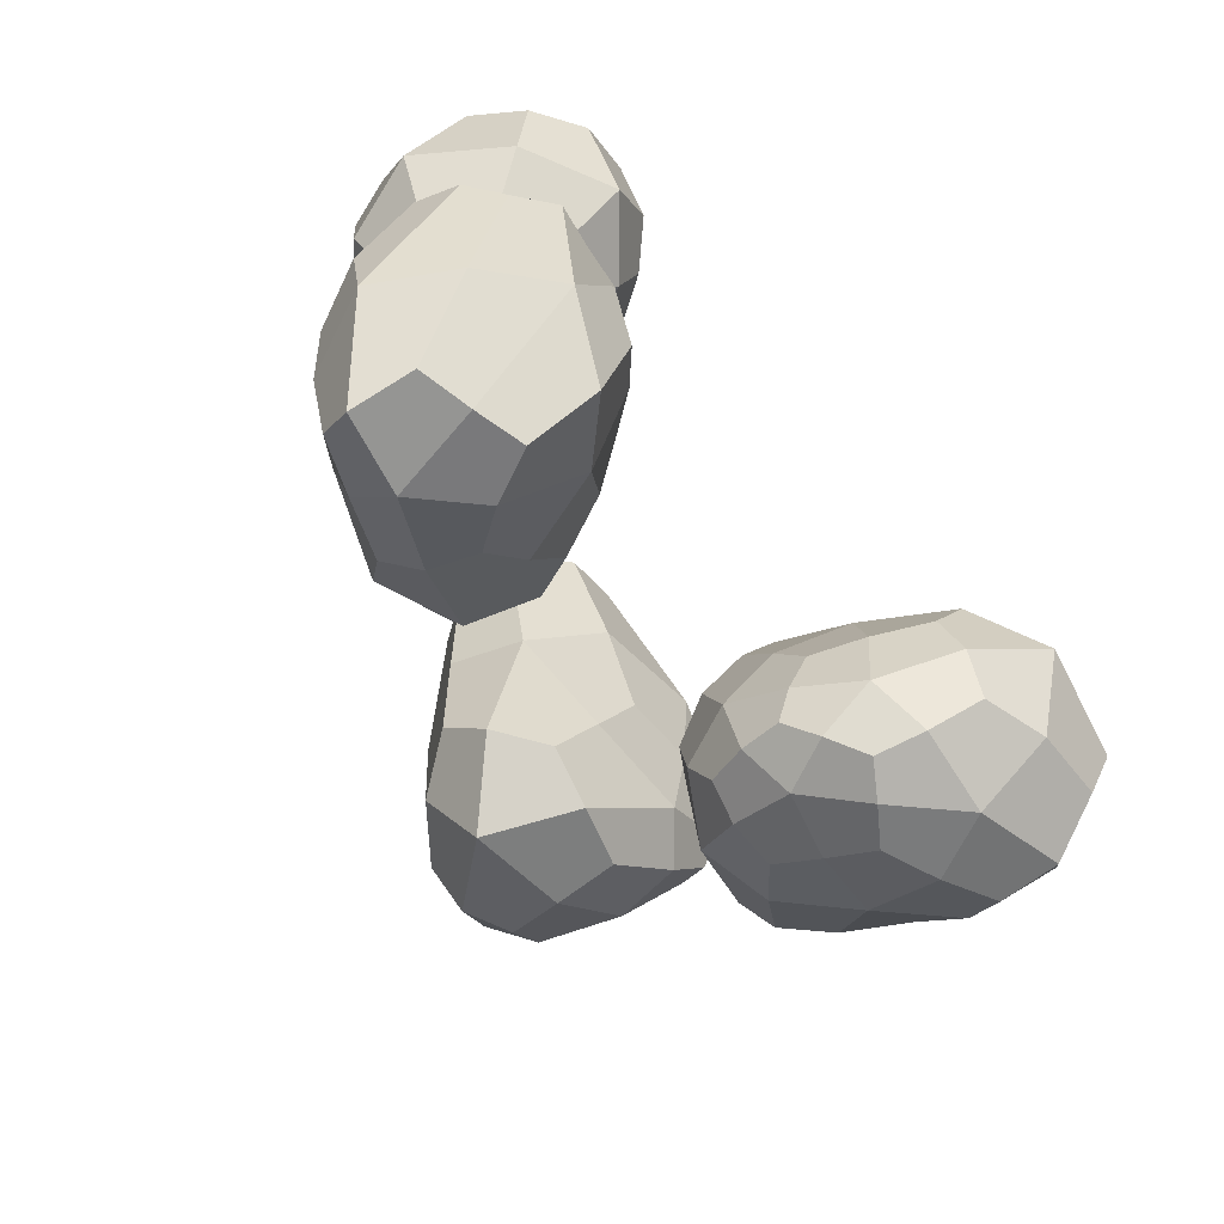
<metadata>
{"format":"obj","ext":"obj","renderer":"f3d","projection":"perspective","resolution":1024,"background":"white","views":[{"elev":35.8,"azim":-117.2,"up":"+Z"}]}
</metadata>
<code>
o Cube
v 0.5996 -0.04609 -0.2197
v 0.2166 -0.04609 0.6007
v -0.5996 0.04609 0.2197
v -0.2166 0.04609 -0.6007
v 0.6838 6.499 -2.464
v 0.8644 6.499 -2.469
v 0.8687 6.602 -2.321
v 0.6882 6.602 -2.315
v -2.64 5.423 -0.4139
v -2.651 5.423 -0.5943
v -2.529 5.556 -0.6015
v -2.519 5.556 -0.4212
v 0.458 5.866 -0.06124
v 0.5697 5.866 0.08074
v 0.5497 6.045 0.09647
v 0.438 6.045 -0.04552
v 0.4708 6.665 2.461
v 0.308 6.665 2.539
v 0.2724 6.826 2.465
v 0.4352 6.826 2.387
v 0.6295 1.784 -0.09476
v 0.3322 1.797 0.5423
v -0.3031 1.736 0.2471
v -0.005788 1.723 -0.39
v -0.256 2.325 -0.3518
v -0.2983 2.325 0.02219
v 0.0731 2.37 0.06414
v 0.1153 2.37 -0.3098
v -1.76 4.733 -0.5569
v -1.76 4.733 -0.5569
v -1.76 4.733 -0.5569
v -1.76 4.733 -0.5569
v 2.61 5.672 0.02011
v 2.53 5.672 0.1468
v 2.467 5.802 0.1072
v 2.547 5.802 -0.01954
v -1.518 4.206 -0.4563
v -1.518 4.206 -0.4563
v -1.518 4.206 -0.4563
v -1.518 4.206 -0.4563
v -0.08646 5.841 1.125
v -0.3878 5.841 1.27
v -0.4537 6.139 1.133
v -0.1524 6.139 0.988
v 0.01561 5.992 1.37
v -0.2603 5.992 1.502
v -0.3207 6.265 1.377
v -0.04474 6.265 1.244
v 0.1046 6.124 1.583
v -0.1492 6.124 1.705
v -0.2047 6.374 1.59
v 0.04911 6.374 1.468
v 0.1861 6.244 1.778
v -0.04748 6.244 1.891
v -0.09857 6.475 1.784
v 0.135 6.475 1.672
v 0.2624 6.357 1.961
v 0.04775 6.357 2.064
v 0.000814 6.569 1.967
v 0.2154 6.569 1.863
v 0.3347 6.464 2.135
v 0.1381 6.464 2.229
v 0.09512 6.658 2.14
v 0.2917 6.658 2.045
v 0.404 6.566 2.301
v 0.2246 6.566 2.387
v 0.1854 6.744 2.305
v 0.3648 6.744 2.219
v -0.2373 5.679 0.3991
v -0.04142 5.679 0.6482
v -0.07648 5.993 0.6757
v -0.2724 5.993 0.4267
v -0.03387 5.734 0.2644
v 0.1374 5.734 0.4821
v 0.1068 6.008 0.5062
v -0.06452 6.008 0.2885
v 0.1436 5.781 0.1469
v 0.2934 5.781 0.3373
v 0.2665 6.021 0.3584
v 0.1168 6.021 0.168
v 0.306 5.825 0.03942
v 0.4361 5.825 0.2048
v 0.4128 6.033 0.2231
v 0.2827 6.033 0.05774
v -0.0947 3.522 0.1772
v -0.4218 3.59 0.03566
v -0.2744 3.663 -0.3521
v 0.01004 3.662 -0.1316
v -0.1253 3.835 0.2923
v -0.489 3.835 0.1957
v -0.3987 3.969 -0.1444
v -0.03492 3.969 -0.04773
v -0.1558 4.149 0.4074
v -0.5196 4.149 0.3107
v -0.4292 4.283 -0.02931
v -0.0655 4.283 0.06734
v -0.1864 4.463 0.5224
v -0.5502 4.463 0.4258
v -0.4598 4.596 0.08575
v -0.09607 4.596 0.1824
v -0.217 4.776 0.6375
v -0.5807 4.776 0.5409
v -0.4904 4.91 0.2008
v -0.1266 4.91 0.2975
v -0.2476 5.09 0.7526
v -0.6113 5.09 0.6559
v -0.521 5.223 0.3159
v -0.1572 5.223 0.4125
v -0.2782 5.403 0.8676
v -0.6419 5.403 0.771
v -0.5515 5.537 0.431
v -0.1878 5.537 0.5276
v 0.6359 4.864 -1.423
v 0.9736 4.864 -1.433
v 0.9818 5.056 -1.155
v 0.6441 5.056 -1.145
v 0.6438 5.132 -1.594
v 0.9557 5.132 -1.603
v 0.9633 5.31 -1.347
v 0.6514 5.31 -1.337
v 0.6506 5.366 -1.743
v 0.9401 5.366 -1.751
v 0.9471 5.531 -1.513
v 0.6577 5.531 -1.505
v 0.6569 5.58 -1.879
v 0.9257 5.58 -1.887
v 0.9323 5.734 -1.666
v 0.6634 5.734 -1.658
v 0.6628 5.781 -2.007
v 0.9123 5.781 -2.014
v 0.9184 5.923 -1.809
v 0.6688 5.923 -1.802
v 0.6683 5.971 -2.128
v 0.8996 5.971 -2.135
v 0.9052 6.103 -1.945
v 0.674 6.103 -1.938
v 0.6737 6.153 -2.244
v 0.8874 6.153 -2.25
v 0.8926 6.275 -2.074
v 0.6789 6.275 -2.068
v 0.6788 6.329 -2.355
v 0.8757 6.329 -2.361
v 0.8805 6.441 -2.199
v 0.6836 6.441 -2.194
v -2.108 4.846 -0.3774
v -2.127 4.846 -0.6937
v -1.914 5.08 -0.7065
v -1.895 5.08 -0.3902
v -2.264 5.015 -0.3881
v -2.28 5.015 -0.6646
v -2.094 5.219 -0.6758
v -2.077 5.219 -0.3992
v -2.4 5.162 -0.3974
v -2.414 5.162 -0.6392
v -2.251 5.341 -0.649
v -2.236 5.341 -0.4072
v -2.524 5.297 -0.4059
v -2.537 5.297 -0.616
v -2.395 5.452 -0.6245
v -2.382 5.452 -0.4144
v -0.6299 3.379 -0.07214
v -0.5362 3.379 -0.4366
v -0.8898 3.622 -0.1389
v -0.7961 3.622 -0.5034
v -0.5515 3.901 -0.4406
v -0.6451 3.901 -0.07606
v -1.15 3.865 -0.2057
v -1.056 3.865 -0.5702
v -0.8114 4.144 -0.5074
v -0.9051 4.144 -0.1428
v -1.41 4.108 -0.2725
v -1.316 4.108 -0.637
v -1.071 4.387 -0.5741
v -1.165 4.387 -0.2096
v -1.67 4.351 -0.3393
v -1.576 4.351 -0.7038
v -1.331 4.63 -0.6409
v -1.425 4.63 -0.2764
v -0.01896 3.399 -0.557
v 0.2244 3.399 -0.2699
v 0.1846 3.658 -0.7295
v 0.4279 3.658 -0.4425
v 0.228 3.928 -0.2729
v -0.0154 3.928 -0.56
v 0.3881 3.917 -0.9021
v 0.6315 3.917 -0.615
v 0.4315 4.187 -0.4455
v 0.1881 4.187 -0.7326
v 0.5916 4.176 -1.075
v 0.835 4.176 -0.7875
v 0.635 4.446 -0.618
v 0.3917 4.446 -0.9051
v 0.3724 2.478 -0.1654
v 0.133 2.499 0.3433
v -0.3592 2.346 0.1178
v -0.1198 2.325 -0.3909
v 0.1981 2.925 -0.2107
v 0.000478 2.965 0.1322
v -0.3881 2.88 0.01832
v -0.2683 2.871 -0.3783
v 0.6106 0.6211 -0.1725
v 0.2599 0.6211 0.5788
v -0.4876 0.7055 0.2299
v -0.1369 0.7055 -0.5214
v 0.62 1.189 -0.1323
v 0.2967 1.189 0.5602
v -0.3923 1.267 0.2386
v -0.069 1.267 -0.454
v 0.04245 2.988 -0.3181
v -0.2925 2.635 -0.3559
v -0.3347 2.635 0.01807
v 0.03665 2.679 0.06002
v 0.0789 2.679 -0.314
v 1.344 4.68 -0.881
v 1.169 4.68 -0.6037
v 1.031 4.964 -0.6905
v 1.206 4.964 -0.9678
v 1.56 4.849 -0.7269
v 1.402 4.849 -0.4754
v 1.277 5.107 -0.5541
v 1.435 5.107 -0.8056
v 1.745 4.994 -0.5954
v 1.601 4.994 -0.3658
v 1.486 5.229 -0.4376
v 1.631 5.229 -0.6672
v 1.912 5.125 -0.4767
v 1.78 5.125 -0.267
v 1.676 5.34 -0.3326
v 1.807 5.34 -0.5424
v 2.066 5.246 -0.3668
v 1.946 5.246 -0.1754
v 1.851 5.442 -0.2353
v 1.971 5.442 -0.4266
v 2.212 5.36 -0.2633
v 2.102 5.36 -0.08919
v 2.016 5.538 -0.1437
v 2.125 5.538 -0.3177
v 2.35 5.468 -0.1649
v 2.251 5.468 -0.007235
v 2.172 5.63 -0.05655
v 2.272 5.63 -0.2142
v 2.482 5.572 -0.07064
v 2.393 5.572 0.07126
v 2.323 5.717 0.02687
v 2.412 5.717 -0.115
v -1.639 4.47 -0.5066
v -1.639 4.47 -0.5066
v -1.639 4.47 -0.5066
v -1.639 4.47 -0.5066
v -1.76 4.733 -0.5569
v -1.76 4.733 -0.5569
v -1.76 4.733 -0.5569
v 0.04245 2.988 -0.3181
v 0.000478 2.965 0.1322
v -0.3881 2.88 0.01832
v -0.2683 2.871 -0.3783
f 67 68 64 63
f 113 114 189
f 66 67 63 62
f 65 66 62 61
f 64 61 57 60
f 63 64 60 59
f 62 63 59 58
f 61 62 58 57
f 60 57 53 56
f 59 60 56 55
f 58 59 55 54
f 57 58 54 53
f 56 53 49 52
f 110 42 43
f 55 56 52 51
f 215 216 191
f 54 55 51 50
f 53 54 50 49
f 52 49 45 48
f 8 7 6 5
f 51 52 48 47
f 50 51 47 46
f 179 209 200
f 49 50 46 45
f 48 45 41 44
f 47 48 44 43
f 46 47 43 42
f 45 46 42 41
f 40 39 38 37
f 36 35 34 33
f 198 85 199
f 28 27 26 25
f 20 19 18 17
f 16 15 14 13
f 12 11 10 9
f 180 197 179
f 197 209 179
f 209 253 256 200
f 180 198 197
f 41 71 44
f 146 176 175 145
f 148 178 177 147
f 180 85 198
f 180 88 85
f 147 29 252 146
f 146 252 251 176
f 176 251 250 177
f 197 254 253 209
f 116 192 191 216
f 69 111 72
f 69 112 111
f 111 110 43 72
f 214 190 189 114
f 177 250 29 147
f 1 2 3 4
f 161 162 200 199
f 148 145 175 178
f 85 86 161 199
f 116 113 189 192
f 109 41 42 110
f 87 179 200 162
f 215 191 190 214
f 70 71 41 109
f 115 116 216 217
f 72 43 44 71
f 217 214 114 115
f 112 69 70 109
f 68 65 61 64
f 17 18 66 65
f 18 19 67 66
f 19 20 68 67
f 20 17 65 68
f 73 74 70 69
f 74 75 71 70
f 75 76 72 71
f 76 73 69 72
f 77 78 74 73
f 78 79 75 74
f 79 80 76 75
f 80 77 73 76
f 81 82 78 77
f 82 83 79 78
f 83 84 80 79
f 84 81 77 80
f 13 14 82 81
f 14 15 83 82
f 15 16 84 83
f 16 13 81 84
f 89 90 86 85
f 90 91 87 86
f 91 92 88 87
f 92 89 85 88
f 93 94 90 89
f 94 95 91 90
f 95 96 92 91
f 96 93 89 92
f 97 98 94 93
f 98 99 95 94
f 99 100 96 95
f 100 97 93 96
f 101 102 98 97
f 102 103 99 98
f 103 104 100 99
f 104 101 97 100
f 105 106 102 101
f 106 107 103 102
f 107 108 104 103
f 108 105 101 104
f 109 110 106 105
f 110 111 107 106
f 111 112 108 107
f 112 109 105 108
f 117 118 114 113
f 118 119 115 114
f 119 120 116 115
f 120 117 113 116
f 121 122 118 117
f 122 123 119 118
f 123 124 120 119
f 124 121 117 120
f 125 126 122 121
f 126 127 123 122
f 127 128 124 123
f 128 125 121 124
f 129 130 126 125
f 130 131 127 126
f 131 132 128 127
f 132 129 125 128
f 133 134 130 129
f 134 135 131 130
f 135 136 132 131
f 136 133 129 132
f 137 138 134 133
f 138 139 135 134
f 139 140 136 135
f 140 137 133 136
f 141 142 138 137
f 142 143 139 138
f 143 144 140 139
f 144 141 137 140
f 5 6 142 141
f 6 7 143 142
f 7 8 144 143
f 8 5 141 144
f 149 150 146 145
f 150 151 147 146
f 151 152 148 147
f 152 149 145 148
f 153 154 150 149
f 154 155 151 150
f 155 156 152 151
f 156 153 149 152
f 157 158 154 153
f 158 159 155 154
f 159 160 156 155
f 160 157 153 156
f 9 10 158 157
f 10 11 159 158
f 11 12 160 159
f 12 9 157 160
f 163 164 162 161
f 164 165 87 162
f 165 166 86 87
f 166 163 161 86
f 167 168 164 163
f 168 169 165 164
f 169 170 166 165
f 170 167 163 166
f 171 172 168 167
f 172 173 169 168
f 173 174 170 169
f 174 171 167 170
f 175 176 172 171
f 176 177 173 172
f 177 178 174 173
f 178 175 171 174
f 181 182 180 179
f 182 183 88 180
f 183 184 87 88
f 184 181 179 87
f 185 186 182 181
f 186 187 183 182
f 187 188 184 183
f 188 185 181 184
f 189 190 186 185
f 190 191 187 186
f 191 192 188 187
f 192 189 185 188
f 193 194 22 21
f 194 195 23 22
f 195 196 24 23
f 196 193 21 24
f 197 198 194 193
f 198 199 195 194
f 199 200 196 195
f 200 197 193 196
f 201 202 2 1
f 202 203 3 2
f 203 204 4 3
f 204 201 1 4
f 205 206 202 201
f 206 207 203 202
f 207 208 204 203
f 208 205 201 204
f 21 22 206 205
f 22 23 207 206
f 23 24 208 207
f 24 21 205 208
f 212 213 253 254
f 213 210 256 253
f 25 26 211 210
f 26 27 212 211
f 27 28 213 212
f 28 25 210 213
f 218 219 215 214
f 219 220 216 215
f 220 221 217 216
f 221 218 214 217
f 222 223 219 218
f 223 224 220 219
f 224 225 221 220
f 225 222 218 221
f 226 227 223 222
f 227 228 224 223
f 228 229 225 224
f 229 226 222 225
f 230 231 227 226
f 231 232 228 227
f 232 233 229 228
f 233 230 226 229
f 234 235 231 230
f 235 236 232 231
f 236 237 233 232
f 237 234 230 233
f 238 239 235 234
f 239 240 236 235
f 240 241 237 236
f 241 238 234 237
f 242 243 239 238
f 243 244 240 239
f 244 245 241 240
f 245 242 238 241
f 33 34 243 242
f 34 35 244 243
f 35 36 245 244
f 36 33 242 245
f 246 247 250 29
f 247 248 251 250
f 248 249 252 251
f 249 246 29 252
f 37 38 247 246
f 38 39 248 247
f 39 40 249 248
f 40 37 246 249
l 211 255
o Icosphere.001
v -0.08137 8.802 1.594
v -1.409 8.784 2.093
v -0.2831 8.566 3.359
v 0.9441 7.957 2.435
v 0.4831 8.032 0.548
v -0.928 8.054 0.2817
v -0.6817 6.852 3.132
v 1.162 6.508 2.839
v 1.062 6.862 1.314
v -0.2849 6.673 0.5769
v -1.497 7.119 1.885
v 0.3443 6.116 1.878
v -0.2852 8.993 2.616
v -0.7361 8.932 1.742
v -1.167 9.067 2.821
v -1.085 8.436 1.071
v -0.4775 8.663 0.6634
v 0.4555 8.551 2.15
v 0.5205 8.273 3.14
v 0.2852 8.537 0.9519
v 0.8694 8.084 1.455
v -0.3198 8.122 0.09942
v -1.722 8.07 1.973
v -1.234 7.562 0.9916
v -0.5577 7.738 3.45
v -1.602 8.195 2.837
v 1.212 7.221 2.832
v 0.6708 7.235 3.497
v 0.8772 7.445 0.87
v 1.174 7.4 1.846
v -0.7861 7.25 0.2348
v 0.05675 7.3 0.2132
v -1.468 7.015 2.61
v 0.5185 6.365 3.168
v 1.275 6.646 2.041
v 0.4821 6.675 0.7743
v -0.8824 6.733 1.188
v -0.04766 6.165 2.622
v -0.7056 6.363 2.036
v 0.9408 6.157 2.263
v 0.8569 6.313 1.454
v 0.02526 6.292 1.233
v -0.7826 9.131 2.423
v -0.7572 8.725 1.059
v 0.2267 8.711 2.722
v 0.5975 8.422 1.521
v -0.1638 8.545 0.45
v -1.369 8.051 1.304
v -1.28 8.512 3.118
v 0.9025 7.55 3.303
v 1.045 7.682 1.37
v -0.4217 7.534 0.01582
v -1.83 7.848 2.53
v 0.2937 6.965 3.514
v 1.292 7.065 2.258
v 0.5108 7.116 0.5286
v -1.025 7.123 0.7505
v -0.7933 6.387 2.496
v 0.5781 6.111 2.698
v 1.119 6.315 1.871
v 0.4906 6.351 1.095
v -0.551 6.399 1.508
f 257 270 299 269
f 258 271 299 270
f 259 269 299 271
f 258 270 300 272
f 257 273 300 270
f 262 272 300 273
f 257 269 301 274
f 259 275 301 269
f 260 274 301 275
f 257 274 302 276
f 260 277 302 274
f 261 276 302 277
f 257 276 303 273
f 261 278 303 276
f 262 273 303 278
f 258 272 304 279
f 262 280 304 272
f 267 279 304 280
f 259 271 305 281
f 258 282 305 271
f 263 281 305 282
f 260 275 306 283
f 259 284 306 275
f 264 283 306 284
f 261 277 307 285
f 260 286 307 277
f 265 285 307 286
f 262 278 308 287
f 261 288 308 278
f 266 287 308 288
f 258 279 309 282
f 267 289 309 279
f 263 282 309 289
f 259 281 310 284
f 263 290 310 281
f 264 284 310 290
f 260 283 311 286
f 264 291 311 283
f 265 286 311 291
f 261 285 312 288
f 265 292 312 285
f 266 288 312 292
f 262 287 313 280
f 266 293 313 287
f 267 280 313 293
f 263 289 314 294
f 267 295 314 289
f 268 294 314 295
f 264 290 315 296
f 263 294 315 290
f 268 296 315 294
f 265 291 316 297
f 264 296 316 291
f 268 297 316 296
f 266 292 317 298
f 265 297 317 292
f 268 298 317 297
f 267 293 318 295
f 266 298 318 293
f 268 295 318 298
o Icosphere.002
v 2.9 7.379 1.006
v 1.626 6.736 1.588
v 2.941 6.782 2.641
v 3.915 6.531 1.287
v 3.747 6.692 -0.3605
v 2.242 6.679 -0.1697
v 1.922 5.097 2.368
v 3.558 5.327 2.132
v 3.976 5.399 0.3883
v 2.877 5.237 -0.6309
v 1.771 5.541 0.66
v 2.773 4.682 0.9846
v 2.878 7.336 1.963
v 2.2 7.276 1.387
v 2.059 6.978 2.324
v 1.875 6.756 0.6858
v 2.552 7.201 0.3063
v 3.508 7.108 1.18
v 3.579 6.734 2.095
v 3.369 7.218 0.1817
v 3.979 6.681 0.4185
v 2.956 6.862 -0.543
v 1.508 6.097 1.121
v 1.87 6.1 0.1368
v 2.365 5.913 2.797
v 1.497 6.011 2.116
v 3.894 5.993 1.795
v 3.416 5.929 2.642
v 4.099 5.953 -0.1223
v 4.113 6 0.8311
v 2.446 6.025 -0.6577
v 3.411 5.941 -0.7742
v 1.62 5.26 1.557
v 2.84 4.951 2.55
v 3.813 5.375 1.266
v 3.624 5.106 -0.3156
v 2.214 5.341 -0.1293
v 2.299 4.647 1.814
v 2.168 4.937 0.7963
v 3.169 4.795 1.677
v 3.451 4.881 0.5982
v 2.851 4.797 0.03533
v 2.338 7.34 1.969
v 2.17 7.123 0.7812
v 3.356 7.132 1.806
v 3.669 7.062 0.5589
v 2.971 7.205 -0.1027
v 1.693 6.338 0.6264
v 1.856 6.348 2.521
v 3.714 6.239 2.251
v 4.158 6.228 0.3506
v 2.915 6.314 -0.8071
v 1.42 5.772 1.622
v 2.928 5.524 2.82
v 3.998 5.789 1.31
v 3.822 5.606 -0.5078
v 2.111 5.808 -0.3001
v 1.963 4.873 1.423
v 2.763 4.653 2.102
v 3.511 4.989 1.191
v 3.345 4.816 0.03173
v 2.386 4.968 0.1751
f 319 332 361 331
f 320 333 361 332
f 321 331 361 333
f 320 332 362 334
f 319 335 362 332
f 324 334 362 335
f 319 331 363 336
f 321 337 363 331
f 322 336 363 337
f 319 336 364 338
f 322 339 364 336
f 323 338 364 339
f 319 338 365 335
f 323 340 365 338
f 324 335 365 340
f 320 334 366 341
f 324 342 366 334
f 329 341 366 342
f 321 333 367 343
f 320 344 367 333
f 325 343 367 344
f 322 337 368 345
f 321 346 368 337
f 326 345 368 346
f 323 339 369 347
f 322 348 369 339
f 327 347 369 348
f 324 340 370 349
f 323 350 370 340
f 328 349 370 350
f 320 341 371 344
f 329 351 371 341
f 325 344 371 351
f 321 343 372 346
f 325 352 372 343
f 326 346 372 352
f 322 345 373 348
f 326 353 373 345
f 327 348 373 353
f 323 347 374 350
f 327 354 374 347
f 328 350 374 354
f 324 349 375 342
f 328 355 375 349
f 329 342 375 355
f 325 351 376 356
f 329 357 376 351
f 330 356 376 357
f 326 352 377 358
f 325 356 377 352
f 330 358 377 356
f 327 353 378 359
f 326 358 378 353
f 330 359 378 358
f 328 354 379 360
f 327 359 379 354
f 330 360 379 359
f 329 355 380 357
f 328 360 380 355
f 330 357 380 360
o Icosphere.003
v -3.989 5.828 -1.394
v -4.291 4.16 -1.352
v -4.585 5.215 -0.1323
v -3.692 6.451 -0.1252
v -2.773 6.744 -1.307
v -2.662 5.535 -2.409
v -3.549 3.854 0.349
v -3.543 5.654 0.6423
v -2.585 6.462 0.02159
v -1.339 5.719 -1.084
v -2.328 4.296 -0.8268
v -2.293 5.041 0.1968
v -4.501 5.49 -0.7945
v -4.326 5.042 -1.533
v -4.744 4.503 -0.8293
v -3.502 4.876 -1.883
v -3.472 5.763 -2.087
v -3.905 6.238 -0.731
v -4.204 5.95 -0.04685
v -3.389 6.429 -1.515
v -3.279 6.73 -0.6464
v -2.644 6.276 -2.191
v -3.352 3.956 -1.105
v -2.292 4.85 -1.792
v -4.319 4.44 0.1652
v -4.071 3.583 -0.5228
v -3.7 6.184 0.3677
v -4.131 5.476 0.4775
v -2.581 6.784 -0.5277
v -3.181 6.621 0.03149
v -1.687 5.595 -2.069
v -1.963 6.428 -1.363
v -2.967 3.654 -0.1236
v -3.606 4.792 0.7033
v -3.072 6.129 0.4112
v -1.869 6.257 -0.4227
v -1.432 4.95 -1.119
v -2.848 4.325 0.4651
v -2.095 4.5 -0.2024
v -2.947 5.309 0.5674
v -2.32 5.838 0.161
v -1.598 5.38 -0.3454
v -4.662 4.99 -1.105
v -3.813 5.224 -1.91
v -4.251 5.924 -0.5032
v -3.539 6.525 -0.9651
v -3.191 6.231 -2.058
v -3.074 4.557 -1.637
v -4.511 4.057 -0.416
v -4.057 5.925 0.3267
v -3.023 6.797 -0.3434
v -2.025 6.155 -2.028
v -3.483 3.497 -0.5676
v -4.071 4.906 0.5538
v -3.333 6.37 0.3216
v -2.079 6.587 -0.7377
v -1.61 5.077 -1.782
v -2.598 4.057 0.1261
v -3.129 4.772 0.6673
v -2.78 5.79 0.4205
v -1.846 5.854 -0.1643
v -1.576 4.919 -0.5364
f 381 394 423 393
f 382 395 423 394
f 383 393 423 395
f 382 394 424 396
f 381 397 424 394
f 386 396 424 397
f 381 393 425 398
f 383 399 425 393
f 384 398 425 399
f 381 398 426 400
f 384 401 426 398
f 385 400 426 401
f 381 400 427 397
f 385 402 427 400
f 386 397 427 402
f 382 396 428 403
f 386 404 428 396
f 391 403 428 404
f 383 395 429 405
f 382 406 429 395
f 387 405 429 406
f 384 399 430 407
f 383 408 430 399
f 388 407 430 408
f 385 401 431 409
f 384 410 431 401
f 389 409 431 410
f 386 402 432 411
f 385 412 432 402
f 390 411 432 412
f 382 403 433 406
f 391 413 433 403
f 387 406 433 413
f 383 405 434 408
f 387 414 434 405
f 388 408 434 414
f 384 407 435 410
f 388 415 435 407
f 389 410 435 415
f 385 409 436 412
f 389 416 436 409
f 390 412 436 416
f 386 411 437 404
f 390 417 437 411
f 391 404 437 417
f 387 413 438 418
f 391 419 438 413
f 392 418 438 419
f 388 414 439 420
f 387 418 439 414
f 392 420 439 418
f 389 415 440 421
f 388 420 440 415
f 392 421 440 420
f 390 416 441 422
f 389 421 441 416
f 392 422 441 421
f 391 417 442 419
f 390 422 442 417
f 392 419 442 422
o Icosphere.004
v -0.1914 5.214 -3.779
v -0.719 5.872 -2.685
v -0.7998 6.468 -3.737
v 0.3437 6.28 -4.481
v 1.183 5.296 -3.966
v 0.8261 4.912 -2.824
v -0.8567 7.966 -2.142
v 0.1209 7.489 -4.185
v 1.595 6.669 -4.365
v 2.965 5.83 -2.446
v 0.974 6.61 -1.601
v 1.317 7.493 -2.854
v -0.5861 5.702 -3.797
v -0.5443 5.311 -3.391
v -1.007 6.029 -3.175
v 0.03779 5.353 -2.809
v 0.11 4.878 -3.471
v 0.0404 5.69 -4.138
v -0.2582 6.382 -4.228
v 0.3875 5.093 -3.916
v 0.7642 5.784 -4.355
v 0.9759 4.811 -3.388
v -0.1245 6.368 -1.928
v 1.2 5.59 -1.995
v -1.059 7.271 -3.045
v -1.037 6.965 -2.041
v 0.2461 6.898 -4.533
v -0.4677 7.193 -4.041
v 1.635 5.999 -4.293
v 0.9252 6.514 -4.619
v 2.121 5.129 -2.269
v 2.194 5.406 -3.372
v -0.2072 7.543 -1.506
v -0.4615 7.966 -3.333
v 0.8702 7.142 -4.421
v 2.506 6.321 -3.649
v 2.417 6.079 -1.639
v 0.105 8.046 -2.386
v 1.302 7.226 -1.884
v 0.5829 7.724 -3.64
v 1.708 7.109 -3.765
v 2.526 6.724 -2.584
v -0.7831 5.573 -3.497
v -0.176 5.112 -3.268
v -0.2987 5.906 -4.074
v 0.3922 5.488 -4.159
v 0.4065 4.81 -3.64
v 0.3515 5.737 -2.256
v -1.161 6.743 -2.705
v -0.1745 6.845 -4.342
v 1.117 6.107 -4.503
v 1.813 4.994 -2.981
v -0.591 7.05 -1.616
v -0.7484 7.583 -3.526
v 0.6824 6.878 -4.618
v 2.24 5.899 -3.855
v 2.107 5.501 -1.756
v 0.337 7.744 -1.796
v 0.01915 8.055 -3.135
v 1.063 7.364 -4.026
v 2.402 6.75 -3.376
v 2.271 6.684 -1.912
f 443 456 485 455
f 444 457 485 456
f 445 455 485 457
f 444 456 486 458
f 443 459 486 456
f 448 458 486 459
f 443 455 487 460
f 445 461 487 455
f 446 460 487 461
f 443 460 488 462
f 446 463 488 460
f 447 462 488 463
f 443 462 489 459
f 447 464 489 462
f 448 459 489 464
f 444 458 490 465
f 448 466 490 458
f 453 465 490 466
f 445 457 491 467
f 444 468 491 457
f 449 467 491 468
f 446 461 492 469
f 445 470 492 461
f 450 469 492 470
f 447 463 493 471
f 446 472 493 463
f 451 471 493 472
f 448 464 494 473
f 447 474 494 464
f 452 473 494 474
f 444 465 495 468
f 453 475 495 465
f 449 468 495 475
f 445 467 496 470
f 449 476 496 467
f 450 470 496 476
f 446 469 497 472
f 450 477 497 469
f 451 472 497 477
f 447 471 498 474
f 451 478 498 471
f 452 474 498 478
f 448 473 499 466
f 452 479 499 473
f 453 466 499 479
f 449 475 500 480
f 453 481 500 475
f 454 480 500 481
f 450 476 501 482
f 449 480 501 476
f 454 482 501 480
f 451 477 502 483
f 450 482 502 477
f 454 483 502 482
f 452 478 503 484
f 451 483 503 478
f 454 484 503 483
f 453 479 504 481
f 452 484 504 479
f 454 481 504 484

</code>
